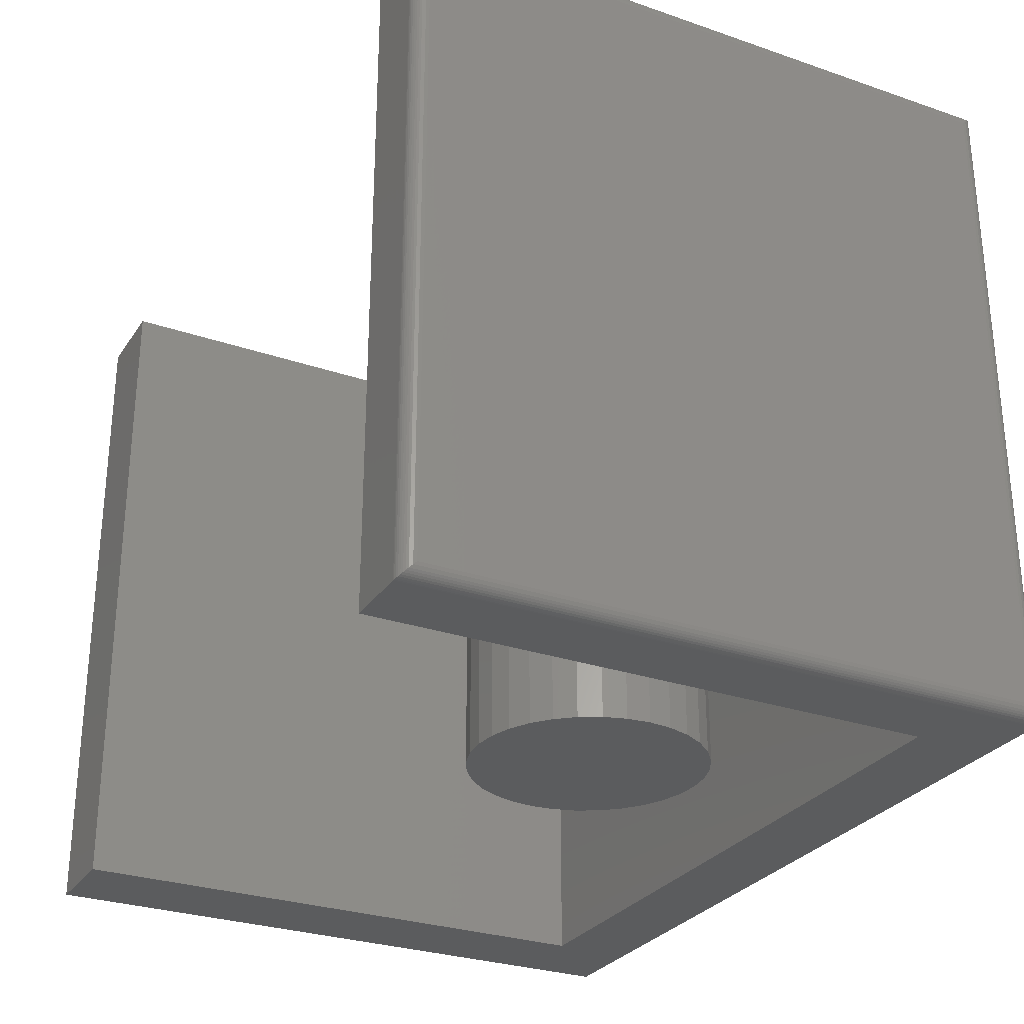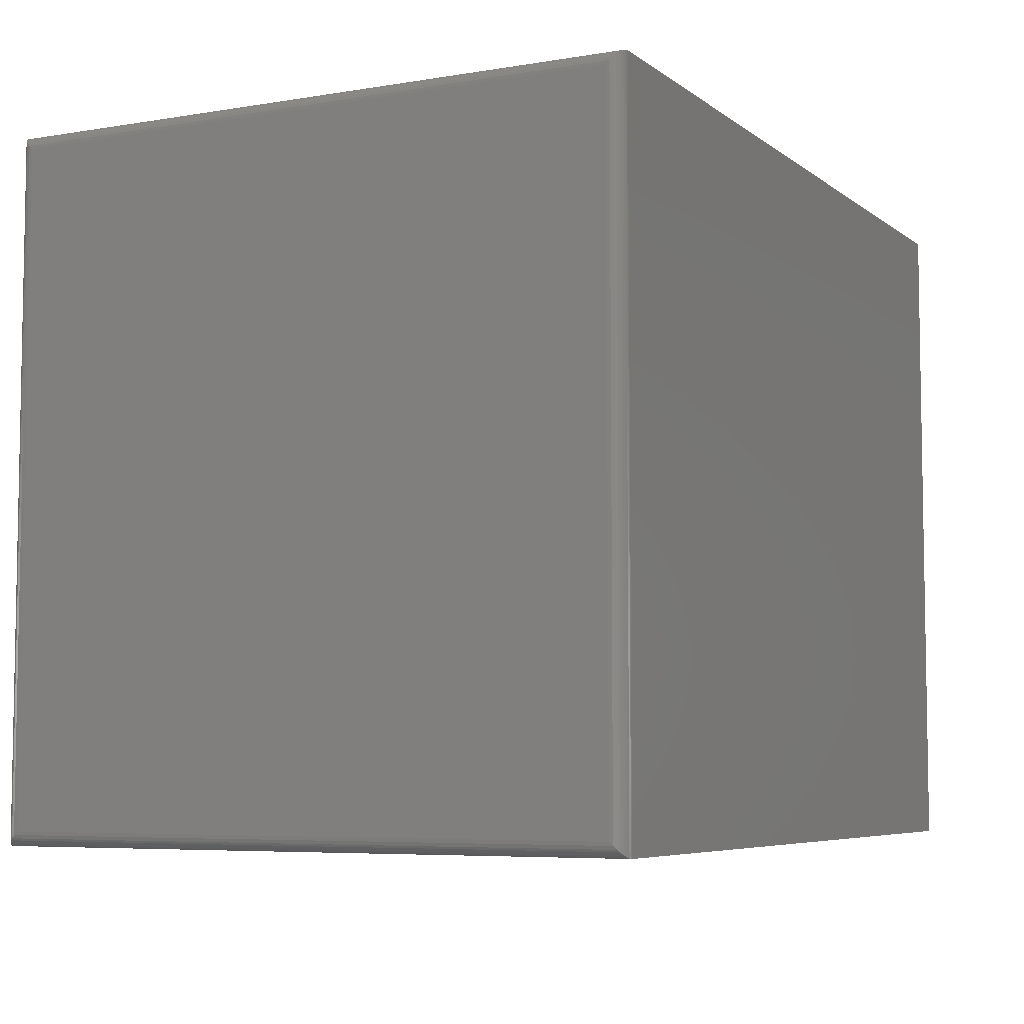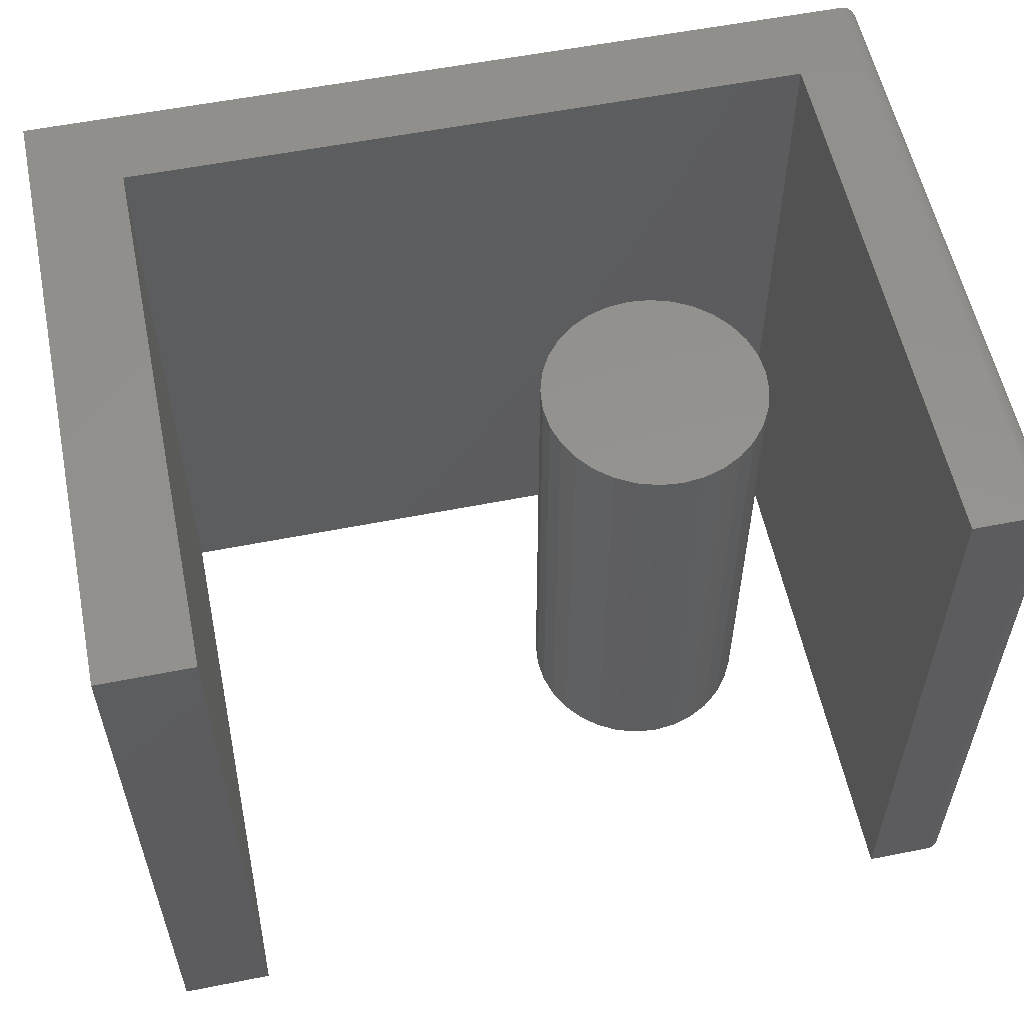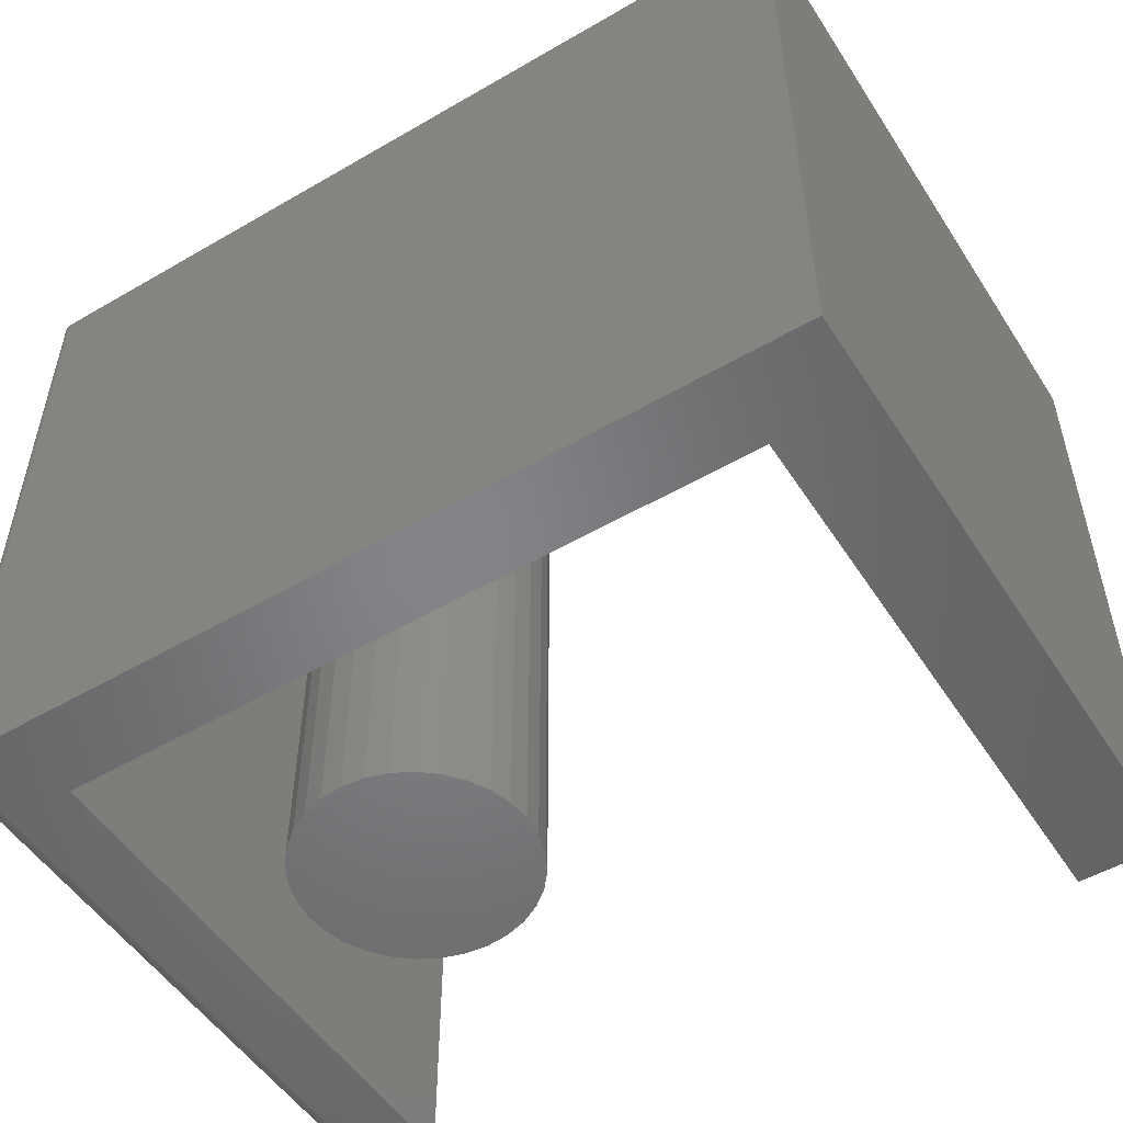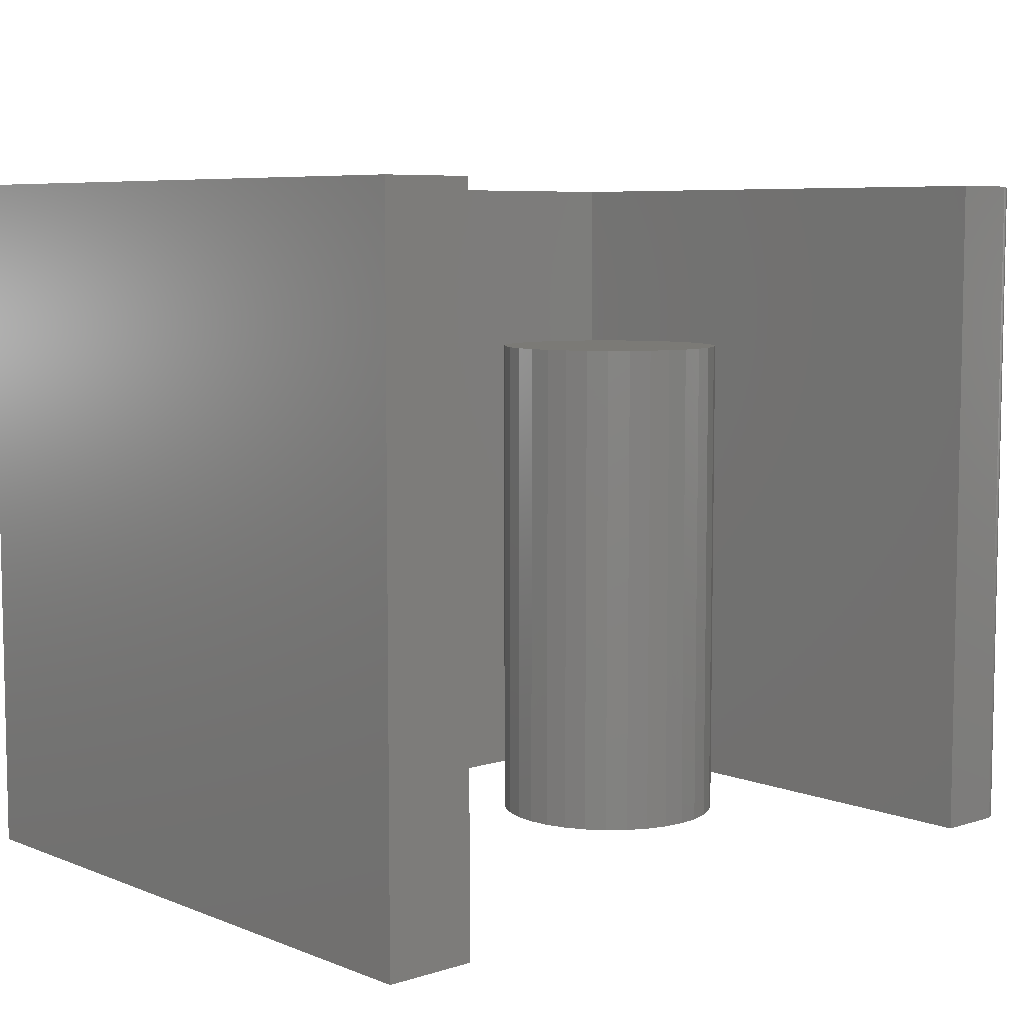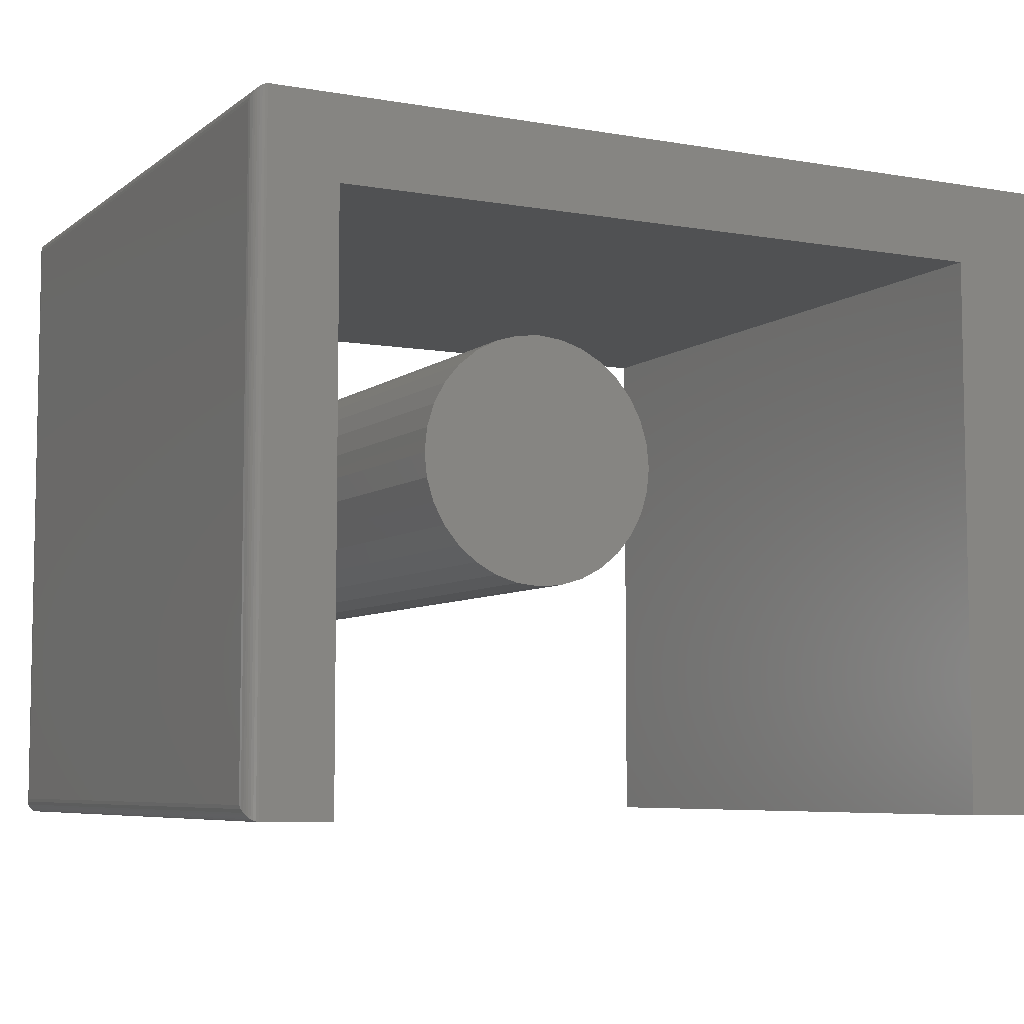
<metadata>
{"format":"stl","ext":"stl","renderer":"f3d","projection":"perspective","resolution":1024,"background":"white","views":[{"elev":-28.6,"azim":62.7,"up":"+Z"},{"elev":-6.1,"azim":116.8,"up":"+Z"},{"elev":56.7,"azim":-11.7,"up":"+Z"},{"elev":-52.0,"azim":-147.9,"up":"+Z"},{"elev":7.0,"azim":-42.0,"up":"+Z"},{"elev":-6.6,"azim":152.8,"up":"+Y"}]}
</metadata>
<code>
# stl→obj: 116 verts, 224 faces
v -0.4688 -0.3516 0.75
v -0.3701 -0.3516 0.75
v -0.4688 0.3491 0.75
v -0.3701 0.2603 0.75
v 0.4531 0.3491 0.75
v 0.3799 0.2603 0.75
v 0.4531 -0.3516 0.75
v 0.3799 -0.3516 0.75
v -0.4688 0.3491 0
v -0.3701 -0.3516 0
v -0.4688 -0.3516 0
v -0.3701 0.2603 0
v 0.4531 0.3491 0
v 0.3799 0.2603 0
v 0.4531 -0.3516 0
v 0.3799 -0.3516 0
v 0.4688 -0.3359 0.01562
v 0.4688 0.3335 0.01562
v 0.4688 -0.3359 0.7344
v 0.4688 0.3335 0.7344
v 0.4683 0.3371 0.01195
v 0.4683 0.3371 0.738
v 0.4599 0.3476 0.001535
v 0.4621 0.3463 0.7472
v 0.4621 0.3463 0.002811
v 0.464 0.3447 0.7456
v 0.464 0.3447 0.004419
v 0.4657 0.3428 0.7437
v 0.4657 0.3428 0.006313
v 0.467 0.3407 0.7416
v 0.467 0.3407 0.008436
v 0.4551 0.349 0.0001198
v 0.4551 0.349 0.7499
v 0.4575 0.3485 0.0006303
v 0.4575 0.3485 0.7494
v 0.4599 0.3476 0.7485
v 0.4683 -0.3396 0.01195
v 0.4599 -0.35 0.001535
v 0.4621 -0.3488 0.002811
v 0.464 -0.3471 0.004419
v 0.4657 -0.3452 0.006313
v 0.467 -0.3431 0.008436
v 0.4551 -0.3514 0.0001198
v 0.4575 -0.3509 0.0006303
v 0.4683 -0.3396 0.738
v 0.467 -0.3431 0.7416
v 0.4657 -0.3452 0.7437
v 0.464 -0.3471 0.7456
v 0.4621 -0.3488 0.7472
v 0.4599 -0.35 0.7485
v 0.4551 -0.3514 0.7499
v 0.4575 -0.3509 0.7494
v 0.1372 0.1276 0.5625
v 0.1865 0.1276 0.5625
v 0.1618 0.13 0.5625
v 0.1135 0.1204 0.5625
v 0.2102 0.1204 0.5625
v 0.09166 0.1087 0.5625
v 0.232 0.1087 0.5625
v 0.232 -0.1013 0.5625
v 0.1135 -0.113 0.5625
v 0.2102 -0.113 0.5625
v 0.1372 -0.1202 0.5625
v 0.1865 -0.1202 0.5625
v 0.1618 -0.1226 0.5625
v 0.2512 0.09302 0.5625
v 0.07252 0.09302 0.5625
v 0.2669 0.07388 0.5625
v 0.05681 0.07388 0.5625
v 0.2785 0.05204 0.5625
v 0.04514 0.05204 0.5625
v 0.2857 0.02834 0.5625
v 0.03795 0.02834 0.5625
v 0.2882 0.003701 0.5625
v 0.03553 0.003701 0.5625
v 0.2857 -0.02094 0.5625
v 0.03795 -0.02094 0.5625
v 0.2785 -0.04464 0.5625
v 0.04514 -0.04464 0.5625
v 0.2669 -0.06648 0.5625
v 0.05681 -0.06648 0.5625
v 0.2512 -0.08562 0.5625
v 0.07252 -0.08562 0.5625
v 0.09166 -0.1013 0.5625
v 0.1618 0.13 0
v 0.1865 0.1276 0
v 0.1372 0.1276 0
v 0.1135 0.1204 0
v 0.2102 0.1204 0
v 0.09166 0.1087 0
v 0.232 0.1087 0
v 0.2102 -0.113 0
v 0.1135 -0.113 0
v 0.232 -0.1013 0
v 0.1372 -0.1202 0
v 0.1865 -0.1202 0
v 0.1618 -0.1226 0
v 0.09166 -0.1013 0
v 0.07252 -0.08562 0
v 0.2512 -0.08562 0
v 0.05681 -0.06648 0
v 0.2669 -0.06648 0
v 0.04514 -0.04464 0
v 0.2785 -0.04464 0
v 0.03795 -0.02094 0
v 0.2857 -0.02094 0
v 0.03553 0.003701 0
v 0.2882 0.003701 0
v 0.03795 0.02834 0
v 0.2857 0.02834 0
v 0.04514 0.05204 0
v 0.2785 0.05204 0
v 0.05681 0.07388 0
v 0.2669 0.07388 0
v 0.07252 0.09302 0
v 0.2512 0.09302 0
f 1 2 3
f 3 2 4
f 3 4 5
f 5 4 6
f 5 6 7
f 7 6 8
f 9 10 11
f 10 9 12
f 12 9 13
f 12 13 14
f 14 13 15
f 14 15 16
f 5 13 3
f 3 13 9
f 17 18 19
f 19 18 20
f 8 16 7
f 7 16 15
f 20 21 22
f 20 18 21
f 23 24 25
f 25 24 26
f 25 26 27
f 27 26 28
f 27 28 29
f 29 28 30
f 29 30 31
f 31 30 22
f 31 22 21
f 13 5 32
f 32 5 33
f 32 33 34
f 34 33 35
f 34 35 23
f 23 35 36
f 23 36 24
f 18 37 21
f 18 17 37
f 38 25 39
f 39 25 27
f 39 27 40
f 40 27 29
f 40 29 41
f 41 29 31
f 41 31 42
f 42 31 21
f 42 21 37
f 15 13 43
f 43 13 32
f 43 32 44
f 44 32 34
f 44 34 38
f 38 34 23
f 38 23 25
f 17 45 37
f 17 19 45
f 37 45 46
f 37 46 42
f 42 46 47
f 42 47 41
f 41 47 48
f 41 48 40
f 40 48 49
f 40 49 39
f 39 49 50
f 7 15 51
f 51 15 43
f 51 43 52
f 52 43 44
f 52 44 50
f 50 44 38
f 50 38 39
f 19 22 45
f 19 20 22
f 45 22 30
f 45 30 46
f 46 30 28
f 46 28 47
f 47 28 26
f 47 26 48
f 48 26 24
f 48 24 49
f 49 24 36
f 5 7 33
f 33 7 51
f 33 51 35
f 35 51 52
f 35 52 36
f 36 52 50
f 36 50 49
f 9 11 3
f 3 11 1
f 14 16 6
f 6 16 8
f 12 14 4
f 4 14 6
f 10 12 2
f 2 12 4
f 1 11 2
f 2 11 10
f 53 54 55
f 54 53 56
f 54 56 57
f 57 56 58
f 57 58 59
f 60 61 62
f 62 61 63
f 62 63 64
f 64 63 65
f 59 58 66
f 66 58 67
f 66 67 68
f 68 67 69
f 68 69 70
f 70 69 71
f 70 71 72
f 72 71 73
f 72 73 74
f 74 73 75
f 74 75 76
f 76 75 77
f 76 77 78
f 78 77 79
f 78 79 80
f 80 79 81
f 80 81 82
f 82 81 83
f 82 83 60
f 60 83 84
f 60 84 61
f 85 86 87
f 88 87 86
f 89 88 86
f 90 88 89
f 91 90 89
f 92 93 94
f 95 93 92
f 96 95 92
f 97 95 96
f 93 98 94
f 94 98 99
f 94 99 100
f 100 99 101
f 100 101 102
f 102 101 103
f 102 103 104
f 104 103 105
f 104 105 106
f 106 105 107
f 106 107 108
f 108 107 109
f 108 109 110
f 110 109 111
f 110 111 112
f 112 111 113
f 112 113 114
f 114 113 115
f 114 115 116
f 116 115 90
f 116 90 91
f 108 74 106
f 106 74 76
f 106 76 104
f 104 76 78
f 104 78 102
f 102 78 80
f 102 80 100
f 100 80 82
f 100 82 94
f 94 82 60
f 94 60 92
f 92 60 62
f 92 62 96
f 96 62 64
f 96 64 97
f 97 64 65
f 97 65 95
f 95 65 63
f 95 63 93
f 93 63 61
f 93 61 98
f 98 61 84
f 98 84 99
f 99 84 83
f 99 83 101
f 101 83 81
f 101 81 103
f 103 81 79
f 103 79 105
f 105 79 77
f 105 77 107
f 107 77 75
f 107 75 109
f 109 75 73
f 109 73 111
f 111 73 71
f 111 71 113
f 113 71 69
f 113 69 115
f 115 69 67
f 115 67 90
f 90 67 58
f 90 58 88
f 88 58 56
f 88 56 87
f 87 56 53
f 87 53 85
f 85 53 55
f 85 55 86
f 86 55 54
f 86 54 89
f 89 54 57
f 89 57 91
f 91 57 59
f 91 59 116
f 116 59 66
f 116 66 114
f 114 66 68
f 114 68 112
f 112 68 70
f 112 70 110
f 110 70 72
f 110 72 108
f 108 72 74

</code>
